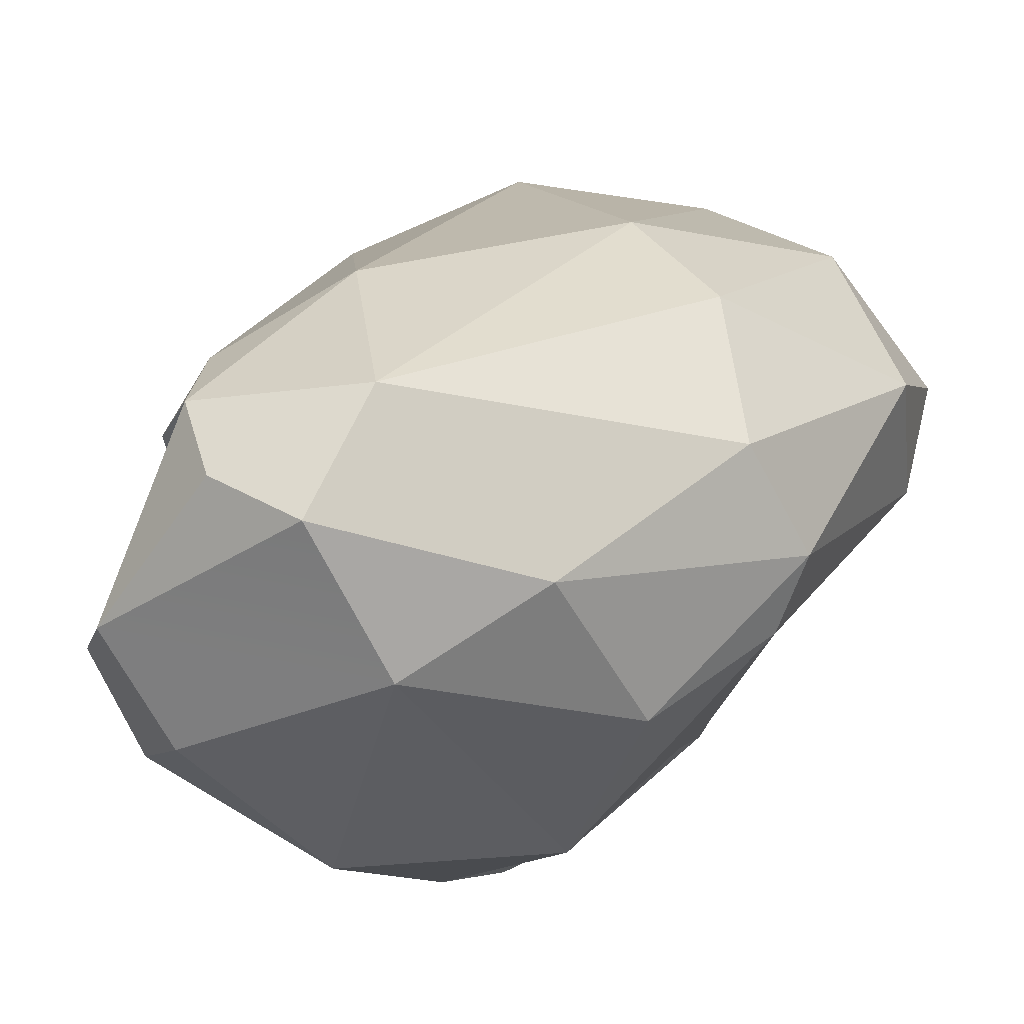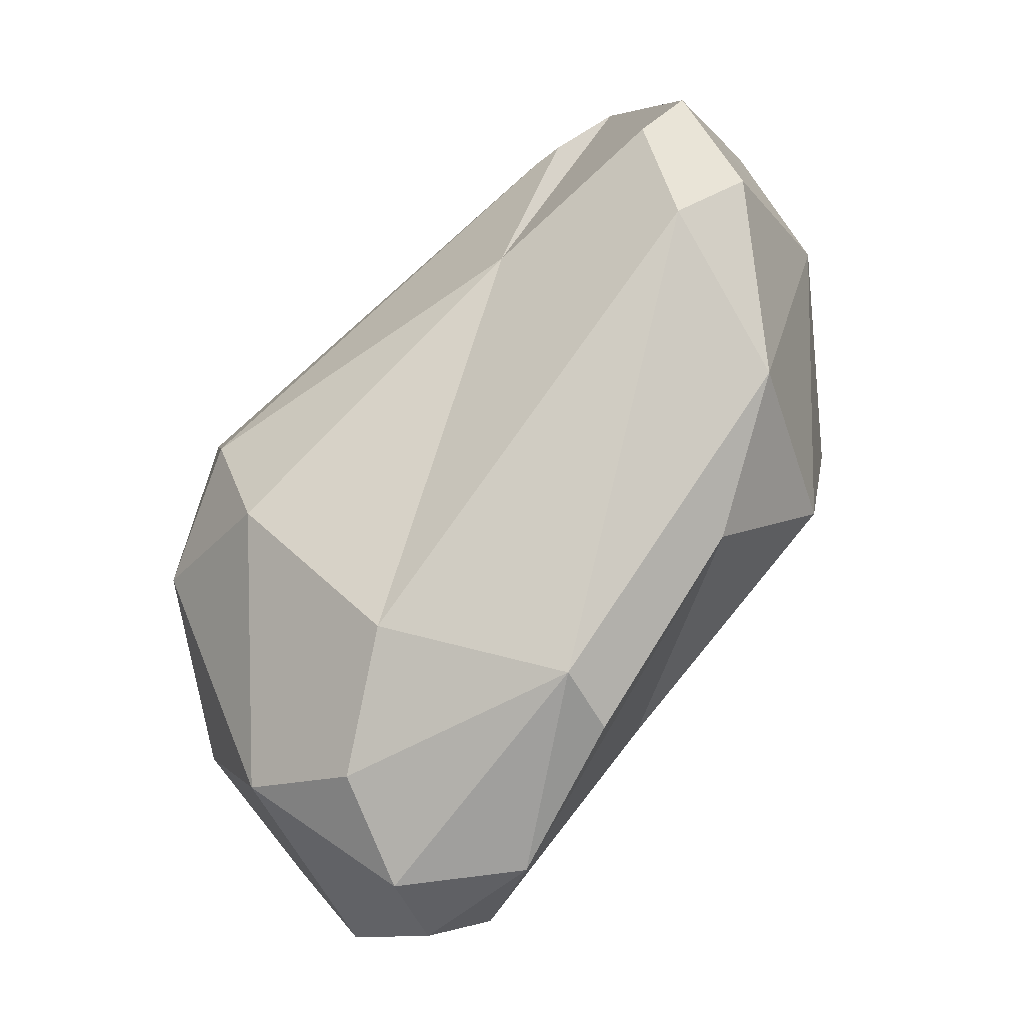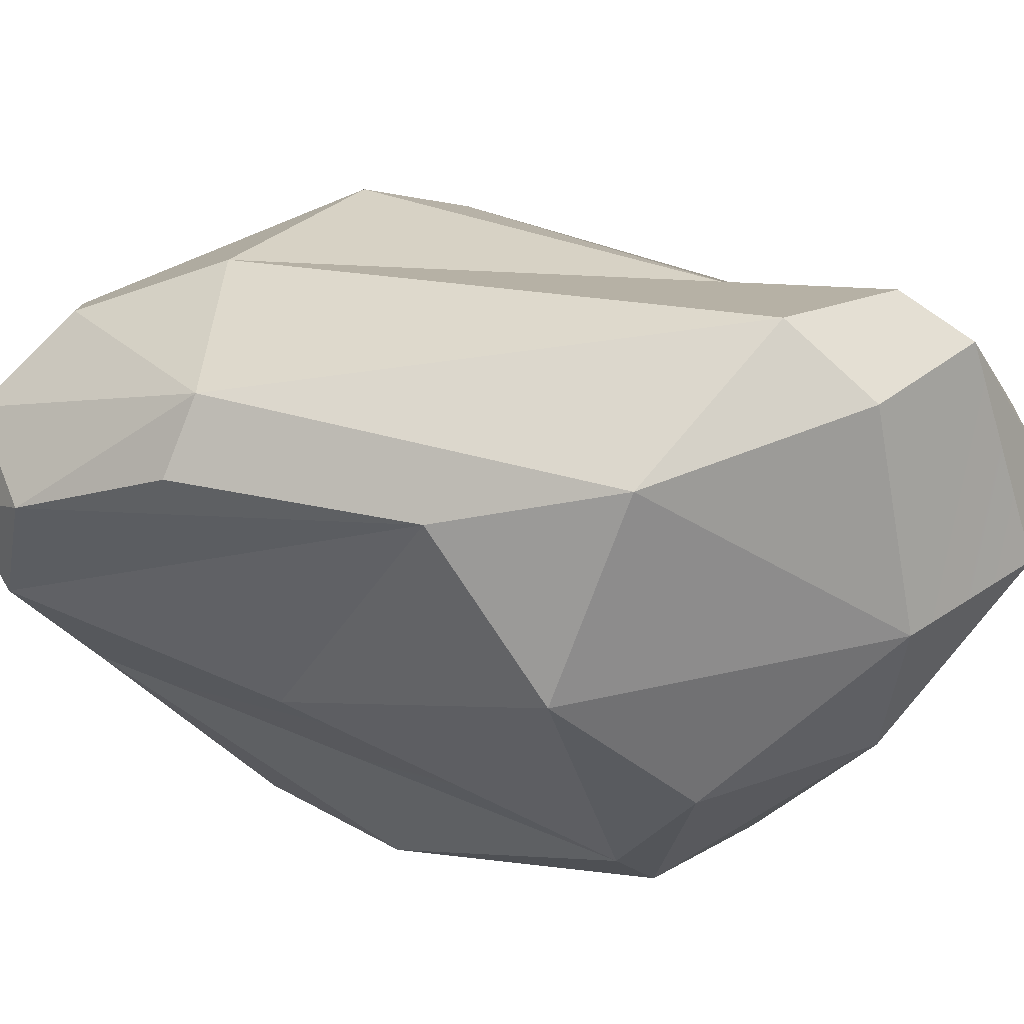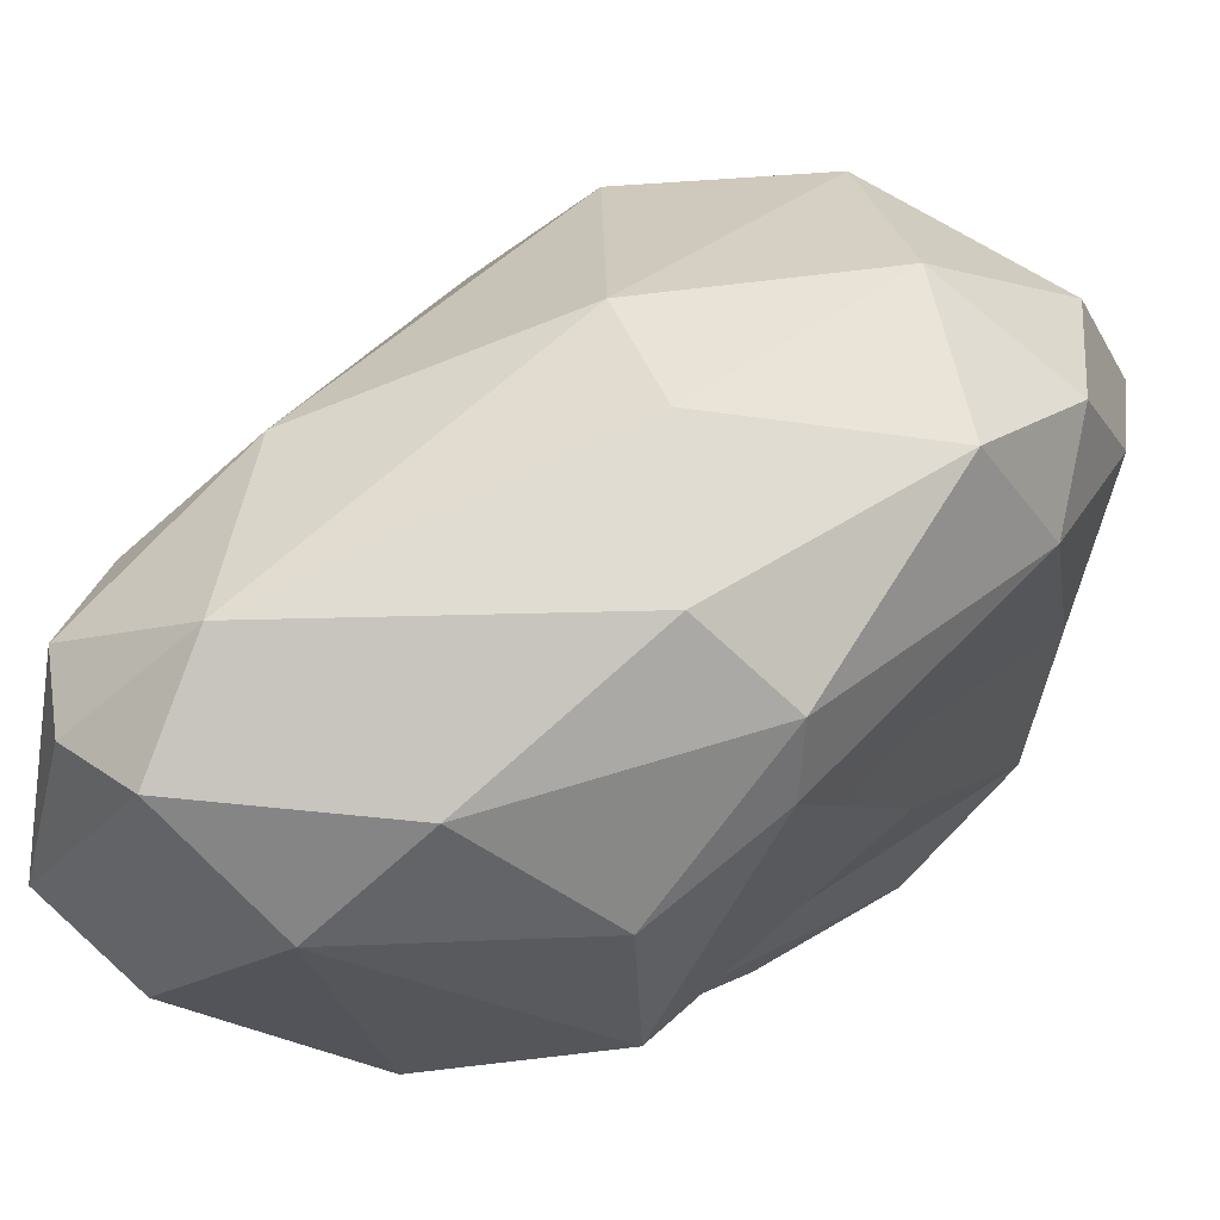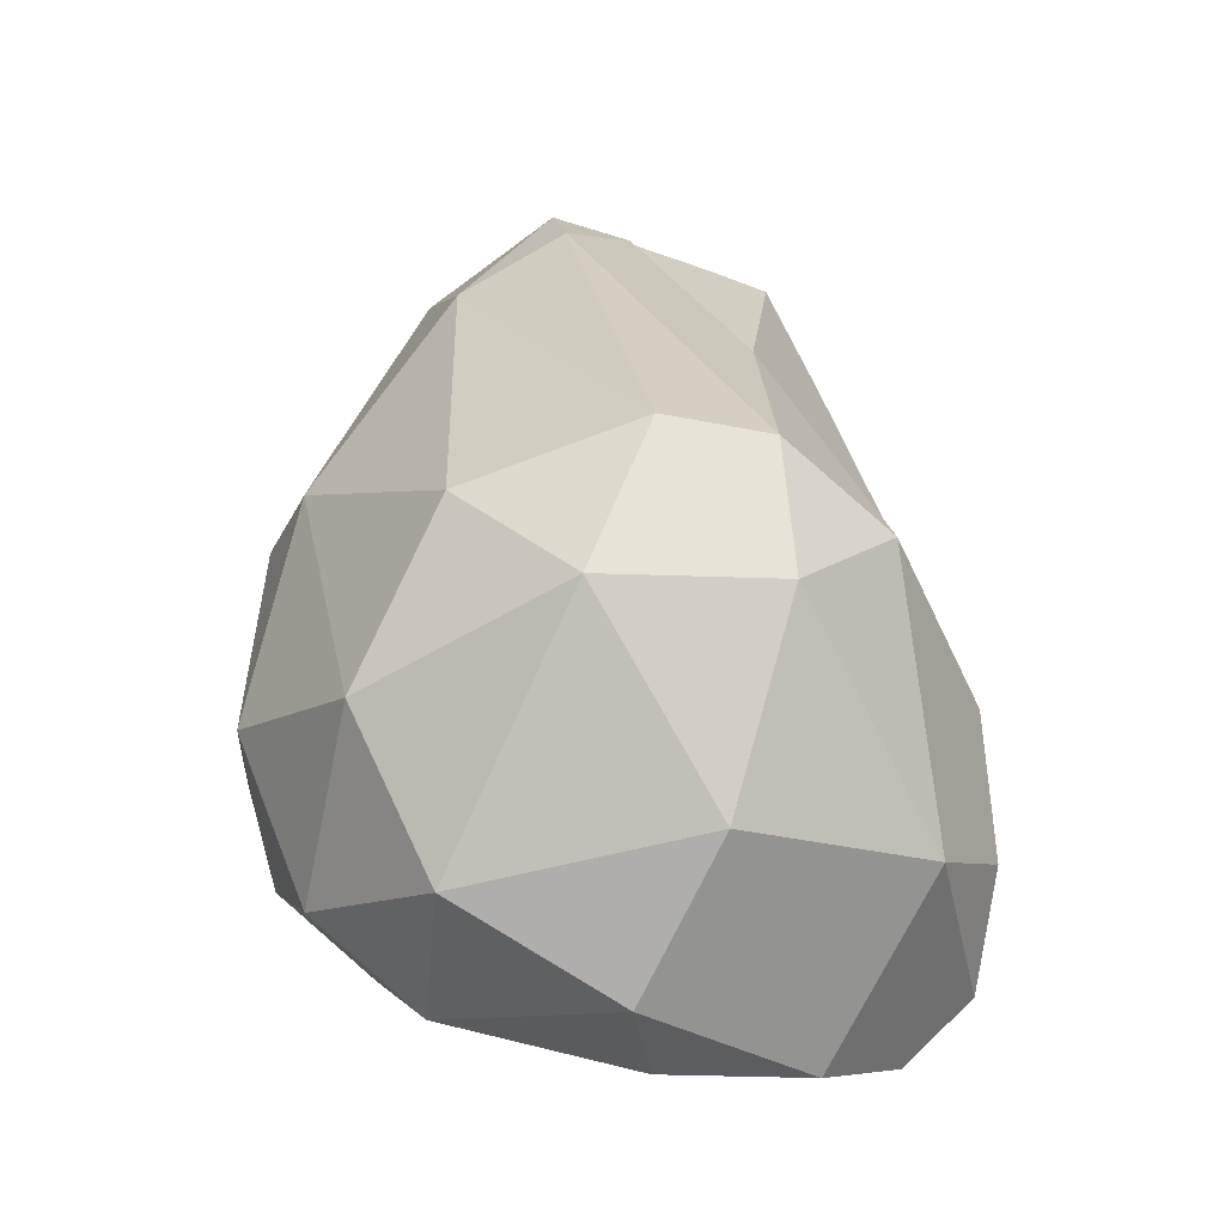
<metadata>
{"format":"obj","ext":"obj","renderer":"f3d","projection":"perspective","resolution":1024,"background":"white","views":[{"elev":-24.0,"azim":45.6,"up":"+Y"},{"elev":0.5,"azim":-57.5,"up":"+Z"},{"elev":-72.5,"azim":-63.3,"up":"+Y"},{"elev":-11.8,"azim":70.1,"up":"+Y"},{"elev":-16.5,"azim":-159.9,"up":"+Z"}]}
</metadata>
<code>
g Sphere.001
v -0.09959 0.05923 -1.31
v 0.7517 0.04432 -0.8564
v 0.5283 0.3205 -1.142
v 0.666 -0.2237 0.9116
v 0.3768 0.2372 0.7267
v 0.6931 0.4862 0.1119
v 1.009 -0.2103 0.06796
v 0.9315 0.2048 0.06486
v 0.9929 0.1677 -0.5617
v 0.7517 0.04432 -0.8564
v 0.9929 0.1677 -0.5617
v 0.8095 0.3414 -0.9006
v 0.7517 0.04432 -0.8564
v 0.8095 0.3414 -0.9006
v 0.5283 0.3205 -1.142
v 0.8095 0.3414 -0.9006
v 0.8022 0.5978 -0.5349
v 0.578 0.6369 -1.018
v -0.542 0.755 -0.9157
v -0.927 0.2923 -0.9325
v -0.5799 0.1736 -1.411
v -0.2618 0.6232 -1.298
v 0.6931 0.4862 0.1119
v 0.3768 0.2372 0.7267
v 0.09285 0.9384 -0.09034
v 0.8022 0.5978 -0.5349
v 0.6931 0.4862 0.1119
v 0.3323 0.9547 -0.5801
v 0.3323 0.9547 -0.5801
v 0.1309 0.8704 -1.039
v 0.578 0.6369 -1.018
v 0.1309 0.8704 -1.039
v -0.2618 0.6232 -1.298
v 0.2866 0.5544 -1.281
v 0.3768 0.2372 0.7267
v 0.1558 -0.002926 0.9771
v -0.4014 0.8512 0.06959
v 0.09285 0.9384 -0.09034
v -0.2783 1.002 -0.3547
v 0.3323 0.9547 -0.5801
v 0.3768 0.2372 0.7267
v -0.4014 0.8512 0.06959
v 0.09285 0.9384 -0.09034
v -0.2783 1.002 -0.3547
v -0.542 0.755 -0.9157
v 0.1309 0.8704 -1.039
v -0.4014 0.8512 0.06959
v -0.6422 0.6411 0.05725
v -0.7185 0.7682 -0.3478
v -0.7185 0.7682 -0.3478
v -0.8535 0.3651 -0.1381
v -0.927 0.2923 -0.9325
v 0.02512 -0.1672 1.003
v -0.327 -0.1839 0.625
v -0.6422 0.6411 0.05725
v 0.1558 -0.002926 0.9771
v -0.8535 0.3651 -0.1381
v -0.926 -0.1575 -0.45
v -0.9734 -0.08472 -0.8707
v -0.927 0.2923 -0.9325
v -0.927 0.2923 -0.9325
v -0.8791 -0.1806 -1.183
v -0.6899 -0.1648 -1.355
v -0.5799 0.1736 -1.411
v -0.927 0.2923 -0.9325
v -0.9734 -0.08472 -0.8707
v -0.8791 -0.1806 -1.183
v -0.2371 -0.6173 0.9888
v -0.3408 -0.7924 0.7275
v -0.926 -0.1575 -0.45
v -0.327 -0.1839 0.625
v -0.2041 0.3338 -1.405
v -0.5799 0.1736 -1.411
v -0.4284 -0.2091 -1.348
v -0.6899 -0.1648 -1.355
v -0.4284 -0.2091 -1.348
v -0.5799 0.1736 -1.411
v -0.926 -0.1575 -0.45
v -0.7609 -0.6793 -0.5685
v -0.9734 -0.08472 -0.8707
v -0.8791 -0.1806 -1.183
v -0.668 -0.4859 -1.14
v -0.6899 -0.1648 -1.355
v -0.7609 -0.6793 -0.5685
v -0.618 -0.7112 -0.7294
v -0.668 -0.4859 -1.14
v -0.1852 -1.004 0.2662
v -0.3027 -0.9159 -0.2028
v -0.618 -0.7112 -0.7294
v -0.7609 -0.6793 -0.5685
v -0.618 -0.7112 -0.7294
v -0.3027 -0.9159 -0.2028
v -0.668 -0.4859 -1.14
v -0.327 -0.1839 0.625
v 0.2772 -0.2102 1.133
v -0.05199 -0.6495 1.097
v -0.2371 -0.6173 0.9888
v -0.3027 -0.9159 -0.2028
v 0.08608 -0.4154 -0.8209
v -0.4284 -0.2091 -1.348
v -0.3408 -0.7924 0.7275
v -0.1852 -1.004 0.2662
v -0.7609 -0.6793 -0.5685
v -0.327 -0.1839 0.625
v 0.02512 -0.1672 1.003
v 0.2772 -0.2102 1.133
v -0.05199 -0.6495 1.097
v -0.08128 -0.8673 0.8362
v -0.3408 -0.7924 0.7275
v -0.2371 -0.6173 0.9888
v 0.5381 -0.5419 1.001
v 0.666 -0.2237 0.9116
v 1.009 -0.2103 0.06796
v 0.7792 -0.6041 0.4746
v -0.3027 -0.9159 -0.2028
v -0.1852 -1.004 0.2662
v 0.2063 -0.9622 -0.1416
v -0.05199 -0.6495 1.097
v 0.2772 -0.2102 1.133
v 0.3636 -0.4187 1.129
v -0.08128 -0.8673 0.8362
v -0.05199 -0.6495 1.097
v 0.4772 -0.8136 0.6707
v 0.5381 -0.5419 1.001
v -0.1852 -1.004 0.2662
v -0.08128 -0.8673 0.8362
v 0.4772 -0.8136 0.6707
v 0.08608 -0.4154 -0.8209
v -0.09959 0.05923 -1.31
v -0.4284 -0.2091 -1.348
v 0.8024 -0.5333 -0.242
v 0.3636 -0.4187 1.129
v 0.5381 -0.5419 1.001
v -0.05199 -0.6495 1.097
v 0.6461 -0.7837 0.03732
v 0.8024 -0.5333 -0.242
v 0.2063 -0.9622 -0.1416
v 0.4772 -0.8136 0.6707
v 0.6461 -0.7837 0.03732
v 0.2063 -0.9622 -0.1416
v 0.4772 -0.8136 0.6707
v 0.5381 -0.5419 1.001
v 0.7792 -0.6041 0.4746
v 0.6461 -0.7837 0.03732
v 0.7792 -0.6041 0.4746
v 0.9504 -0.3894 -0.2016
v 0.3636 -0.4187 1.129
v 0.2772 -0.2102 1.133
v 0.666 -0.2237 0.9116
v 0.8024 -0.5333 -0.242
v 0.9504 -0.3894 -0.2016
v 0.7517 0.04432 -0.8564
v 0.9504 -0.3894 -0.2016
v 1.009 -0.2103 0.06796
v 0.9929 0.1677 -0.5617
v 0.1558 -0.002926 0.9771
v 0.3768 0.2372 0.7267
v 0.2772 -0.2102 1.133
v 0.666 -0.2237 0.9116
v 0.6931 0.4862 0.1119
v 0.9315 0.2048 0.06486
v 0.9315 0.2048 0.06486
v 0.8022 0.5978 -0.5349
v 0.9929 0.1677 -0.5617
v 0.9929 0.1677 -0.5617
v 0.8022 0.5978 -0.5349
v 0.8095 0.3414 -0.9006
v 0.9315 0.2048 0.06486
v 0.6931 0.4862 0.1119
v 0.8022 0.5978 -0.5349
v 0.8022 0.5978 -0.5349
v 0.3323 0.9547 -0.5801
v 0.578 0.6369 -1.018
v 0.2866 0.5544 -1.281
v -0.09959 0.05923 -1.31
v 0.5283 0.3205 -1.142
v -0.2041 0.3338 -1.405
v -0.4284 -0.2091 -1.348
v -0.09959 0.05923 -1.31
v 0.578 0.6369 -1.018
v 0.1309 0.8704 -1.039
v 0.2866 0.5544 -1.281
v 0.09285 0.9384 -0.09034
v 0.3323 0.9547 -0.5801
v 0.6931 0.4862 0.1119
v 0.8095 0.3414 -0.9006
v 0.578 0.6369 -1.018
v 0.2866 0.5544 -1.281
v 0.5283 0.3205 -1.142
v -0.2783 1.002 -0.3547
v 0.1309 0.8704 -1.039
v 0.3323 0.9547 -0.5801
v -0.2618 0.6232 -1.298
v -0.2041 0.3338 -1.405
v 0.2866 0.5544 -1.281
v -0.542 0.755 -0.9157
v -0.2618 0.6232 -1.298
v 0.1309 0.8704 -1.039
v -0.4014 0.8512 0.06959
v -0.2783 1.002 -0.3547
v 0.09285 0.9384 -0.09034
v -0.4014 0.8512 0.06959
v -0.7185 0.7682 -0.3478
v -0.2783 1.002 -0.3547
v -0.7185 0.7682 -0.3478
v -0.542 0.755 -0.9157
v -0.2783 1.002 -0.3547
v 0.1558 -0.002926 0.9771
v -0.6422 0.6411 0.05725
v -0.4014 0.8512 0.06959
v -0.2618 0.6232 -1.298
v -0.5799 0.1736 -1.411
v -0.2041 0.3338 -1.405
v -0.7185 0.7682 -0.3478
v -0.927 0.2923 -0.9325
v -0.542 0.755 -0.9157
v -0.6422 0.6411 0.05725
v -0.8535 0.3651 -0.1381
v -0.7185 0.7682 -0.3478
v -0.327 -0.1839 0.625
v -0.8535 0.3651 -0.1381
v -0.6422 0.6411 0.05725
v -0.7609 -0.6793 -0.5685
v -0.8791 -0.1806 -1.183
v -0.9734 -0.08472 -0.8707
v -0.327 -0.1839 0.625
v -0.926 -0.1575 -0.45
v -0.8535 0.3651 -0.1381
v -0.668 -0.4859 -1.14
v -0.4284 -0.2091 -1.348
v -0.6899 -0.1648 -1.355
v -0.7609 -0.6793 -0.5685
v -0.668 -0.4859 -1.14
v -0.8791 -0.1806 -1.183
v -0.3408 -0.7924 0.7275
v -0.7609 -0.6793 -0.5685
v -0.926 -0.1575 -0.45
v -0.3027 -0.9159 -0.2028
v -0.4284 -0.2091 -1.348
v -0.668 -0.4859 -1.14
v -0.08128 -0.8673 0.8362
v -0.1852 -1.004 0.2662
v -0.3408 -0.7924 0.7275
v -0.3027 -0.9159 -0.2028
v 0.2063 -0.9622 -0.1416
v 0.08608 -0.4154 -0.8209
v 0.4772 -0.8136 0.6707
v 0.2063 -0.9622 -0.1416
v -0.1852 -1.004 0.2662
v 0.8024 -0.5333 -0.242
v 0.08608 -0.4154 -0.8209
v 0.2063 -0.9622 -0.1416
v 0.1558 -0.002926 0.9771
v 0.2772 -0.2102 1.133
v 0.02512 -0.1672 1.003
v 0.4772 -0.8136 0.6707
v 0.7792 -0.6041 0.4746
v 0.6461 -0.7837 0.03732
v 0.6461 -0.7837 0.03732
v 0.9504 -0.3894 -0.2016
v 0.8024 -0.5333 -0.242
v 0.3636 -0.4187 1.129
v 0.666 -0.2237 0.9116
v 0.5381 -0.5419 1.001
v 0.8024 -0.5333 -0.242
v 0.7517 0.04432 -0.8564
v -0.09959 0.05923 -1.31
v 0.7792 -0.6041 0.4746
v 1.009 -0.2103 0.06796
v 0.9504 -0.3894 -0.2016
v 0.9504 -0.3894 -0.2016
v 0.9929 0.1677 -0.5617
v 0.7517 0.04432 -0.8564
v 0.666 -0.2237 0.9116
v 0.9315 0.2048 0.06486
v 1.009 -0.2103 0.06796
v 0.2772 -0.2102 1.133
v 0.3768 0.2372 0.7267
v 0.666 -0.2237 0.9116
f 1 3 2
f 4 6 5
f 7 9 8
f 10 12 11
f 13 15 14
f 16 18 17
f 19 21 20
f 19 22 21
f 23 25 24
f 26 28 27
f 29 31 30
f 32 34 33
f 35 37 36
f 38 40 39
f 41 43 42
f 44 46 45
f 47 49 48
f 50 52 51
f 53 55 54
f 53 56 55
f 57 59 58
f 57 60 59
f 61 63 62
f 61 64 63
f 65 67 66
f 68 70 69
f 68 71 70
f 72 74 73
f 75 77 76
f 78 80 79
f 81 83 82
f 84 86 85
f 87 89 88
f 87 90 89
f 91 93 92
f 94 96 95
f 94 97 96
f 98 100 99
f 101 103 102
f 104 106 105
f 107 109 108
f 107 110 109
f 111 113 112
f 111 114 113
f 115 117 116
f 118 120 119
f 121 123 122
f 124 122 123
f 125 127 126
f 128 130 129
f 128 129 131
f 132 134 133
f 135 137 136
f 138 140 139
f 141 143 142
f 144 146 145
f 147 149 148
f 150 152 151
f 153 155 154
f 156 158 157
f 159 161 160
f 162 164 163
f 165 167 166
f 168 170 169
f 171 173 172
f 174 176 175
f 177 174 175
f 177 179 178
f 180 182 181
f 183 185 184
f 186 188 187
f 186 189 188
f 190 192 191
f 193 195 194
f 196 198 197
f 199 201 200
f 202 204 203
f 205 207 206
f 208 210 209
f 211 213 212
f 214 216 215
f 217 219 218
f 220 222 221
f 223 225 224
f 226 228 227
f 229 231 230
f 232 234 233
f 235 237 236
f 238 240 239
f 241 243 242
f 244 246 245
f 247 249 248
f 250 252 251
f 253 255 254
f 256 258 257
f 259 261 260
f 262 264 263
f 265 267 266
f 268 270 269
f 271 273 272
f 274 276 275
f 277 279 278

</code>
